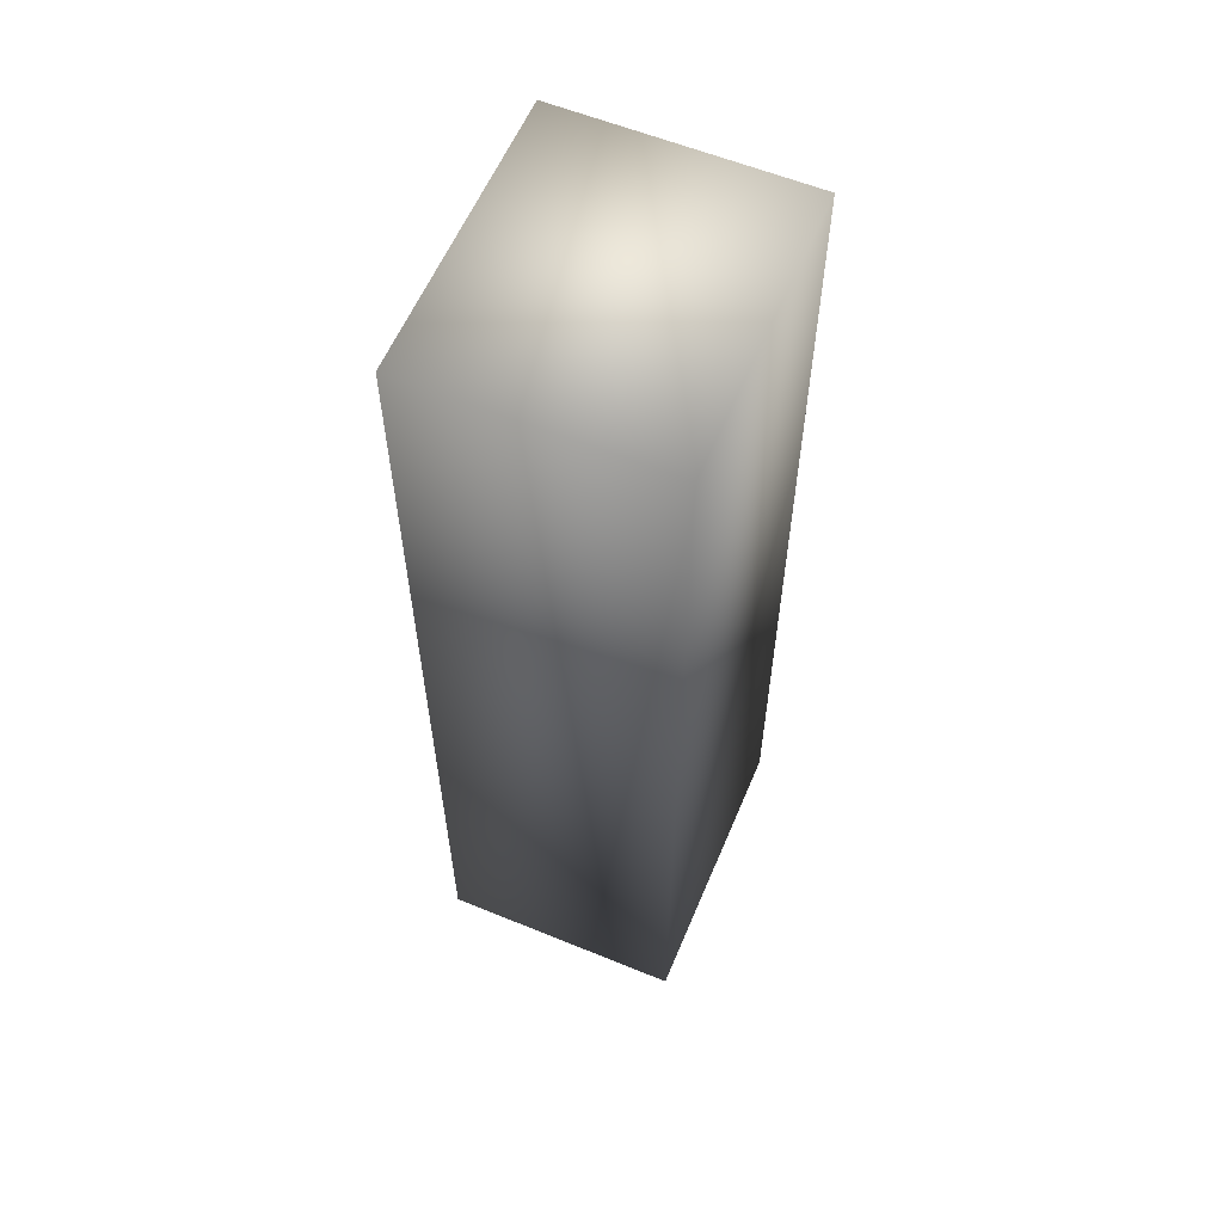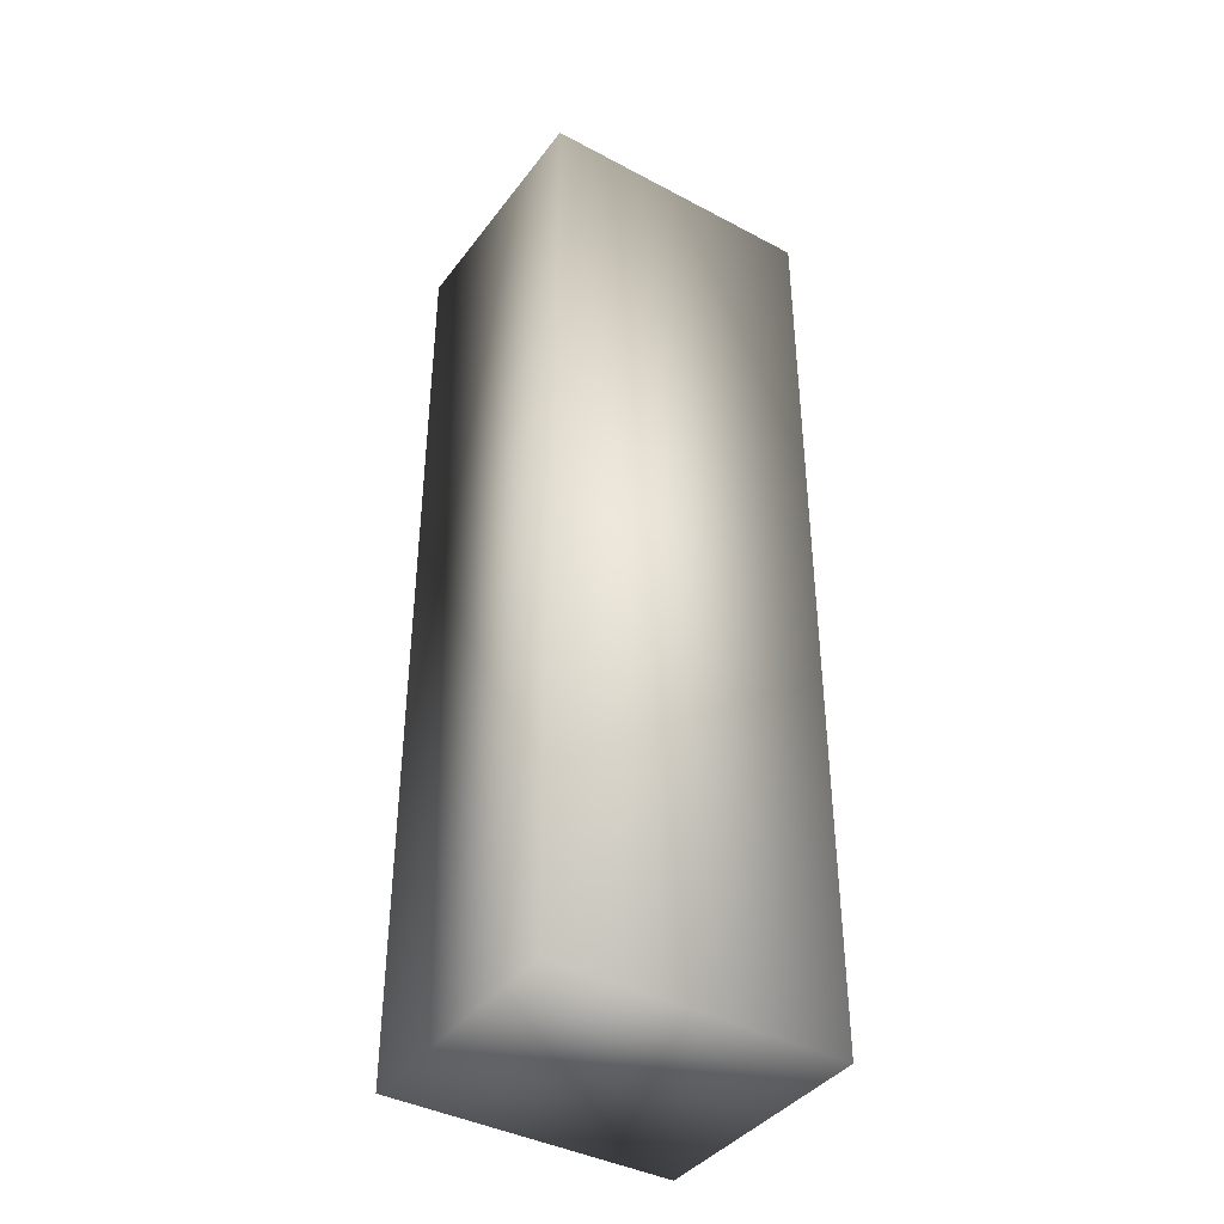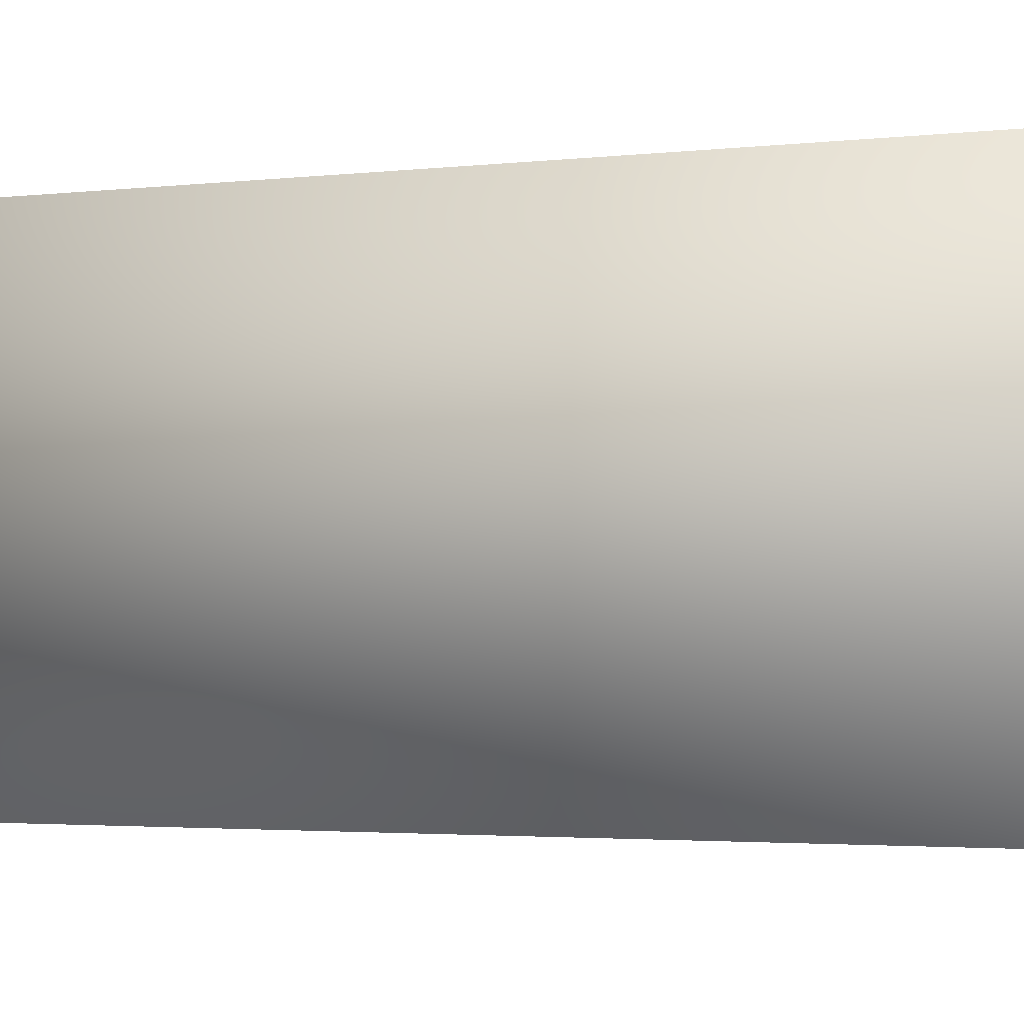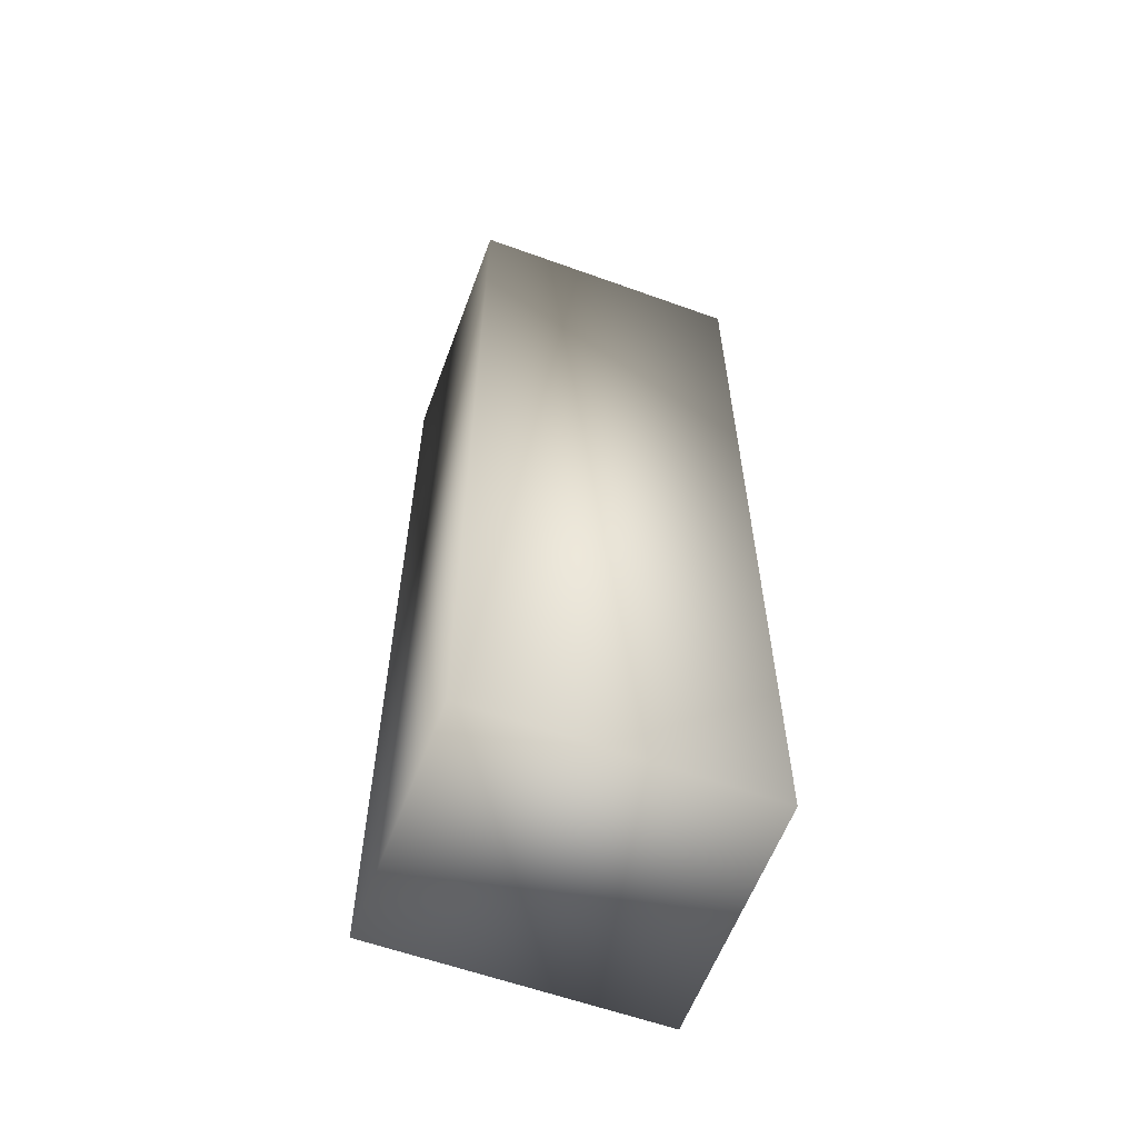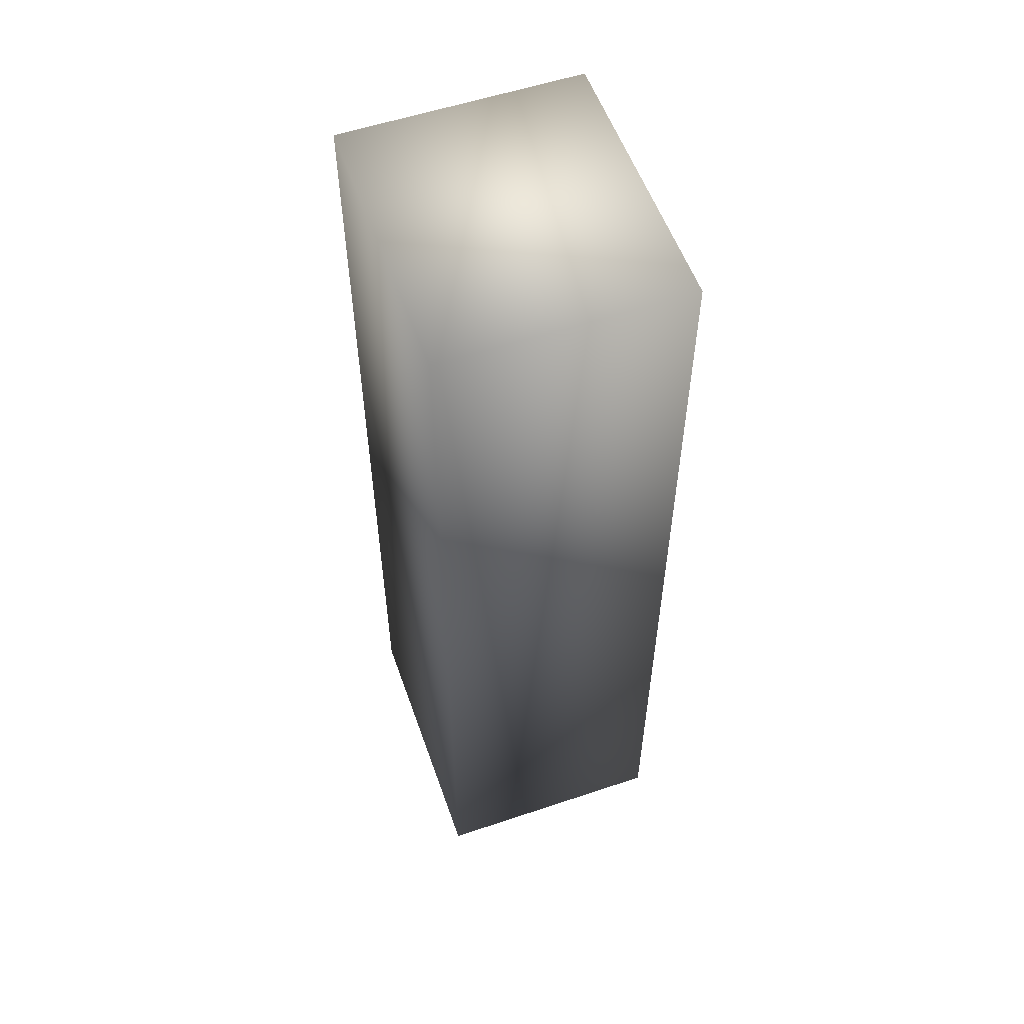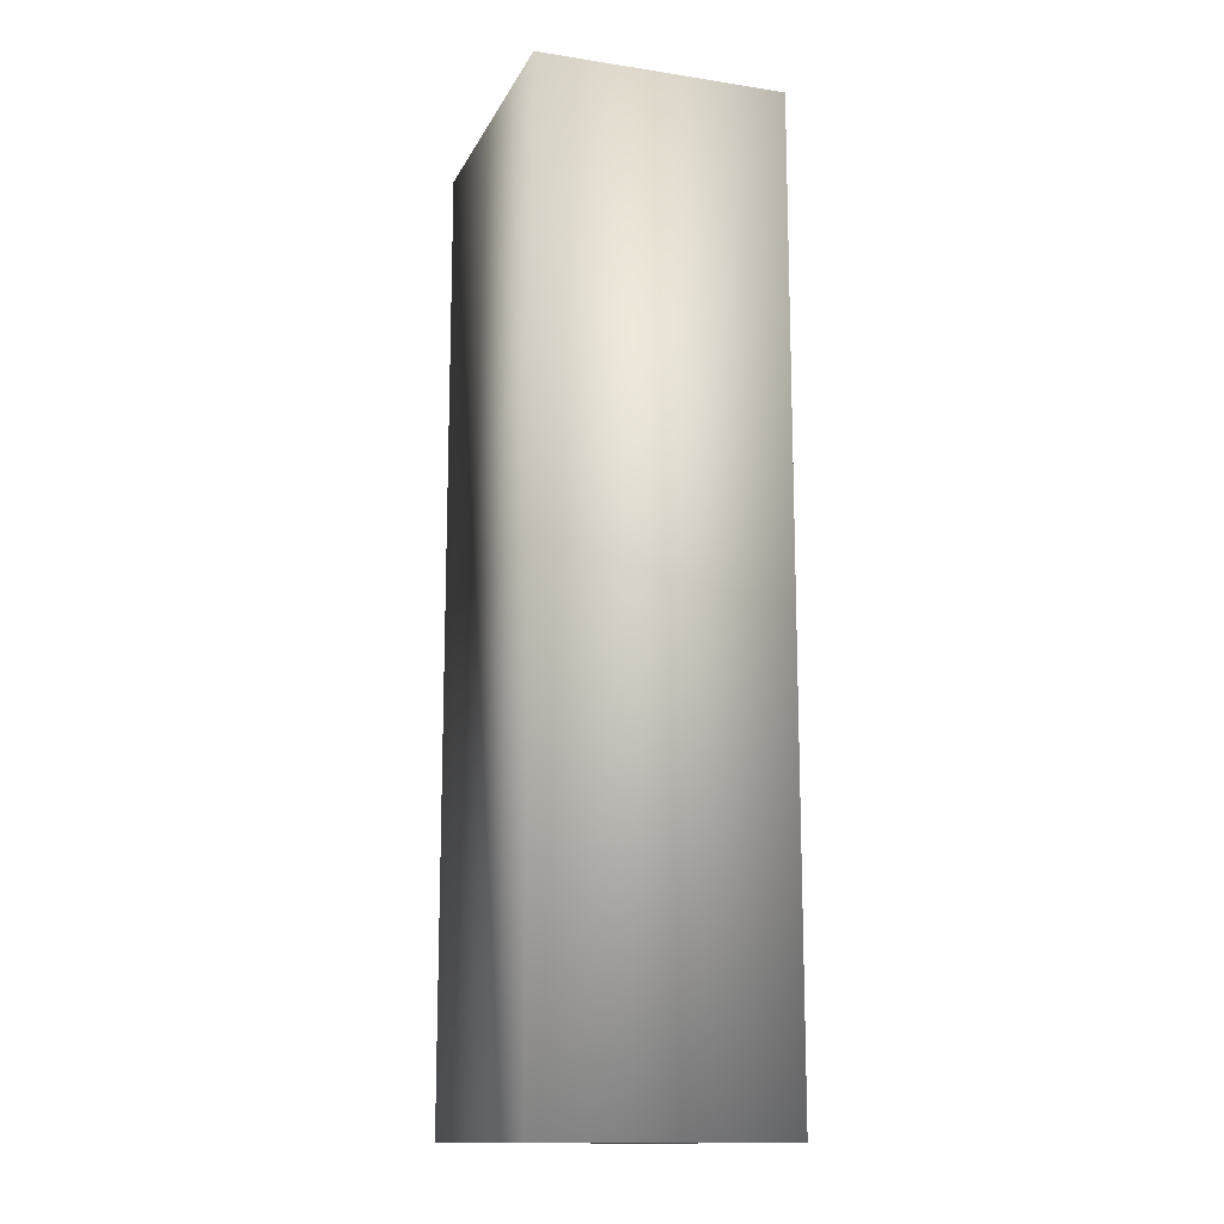
<metadata>
{"format":"obj","ext":"obj","renderer":"f3d","projection":"perspective","resolution":1024,"background":"white","views":[{"elev":59.3,"azim":112.8,"up":"+Y"},{"elev":-40.1,"azim":-33.2,"up":"+Y"},{"elev":-1.6,"azim":-55.6,"up":"+Z"},{"elev":-59.8,"azim":-20.3,"up":"+Y"},{"elev":56.0,"azim":70.6,"up":"+Y"},{"elev":-14.0,"azim":71.3,"up":"+Y"}]}
</metadata>
<code>
o model_normalized
v -0.0351 -0.1173 0.03017
v -0.0351 0.1173 0.03017
v -0.0351 -0.1173 -0.03017
v 0.0351 -0.1173 -0.03017
v -0.0351 0.1173 -0.03017
v 0.0351 0.1173 0.03017
v 0.0351 -0.1173 0.03017
v 0.0351 0.1173 -0.03017
g model_normalized_model_normalized_Default_OBJ
f 1 2 3
f 4 1 3
f 3 2 5
f 5 4 3
f 1 6 2
f 7 1 4
f 7 6 1
f 2 6 5
f 8 4 5
f 5 6 8
f 8 7 4
f 6 7 8

</code>
